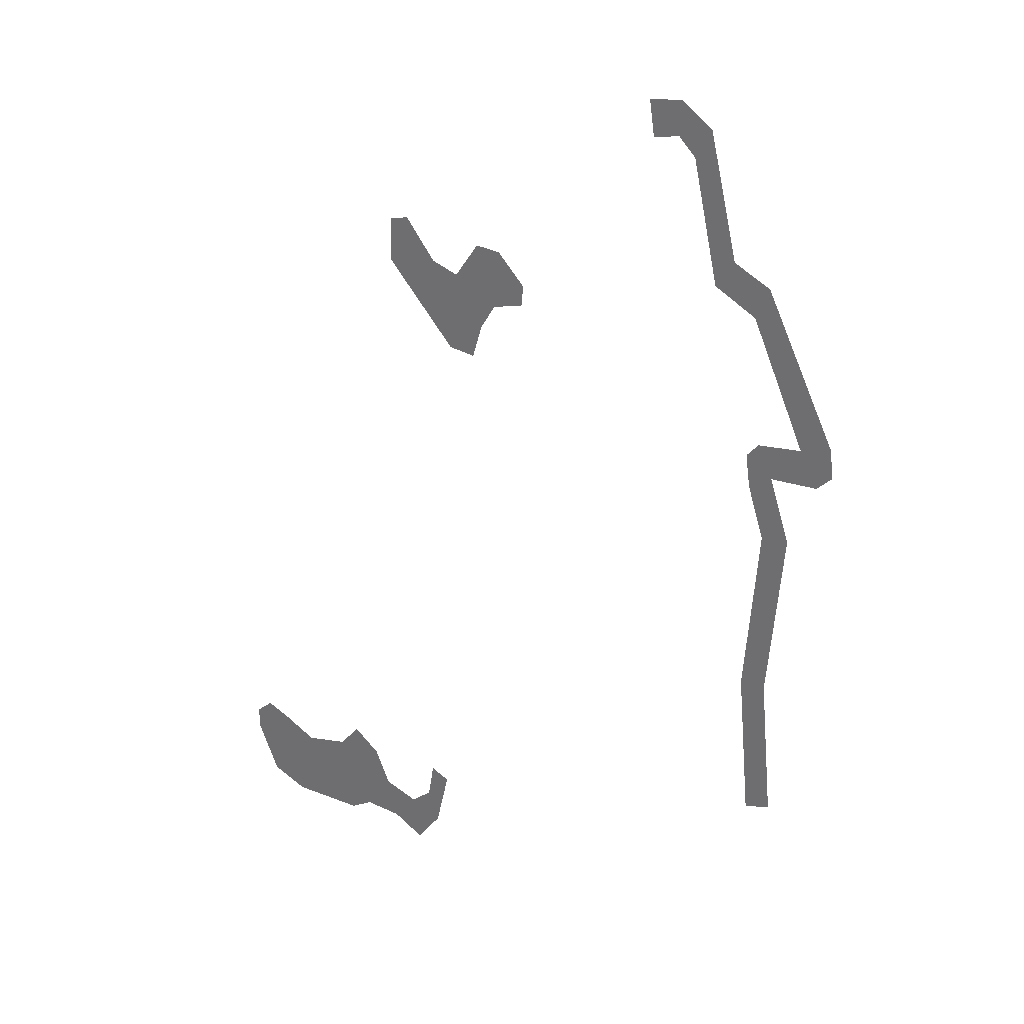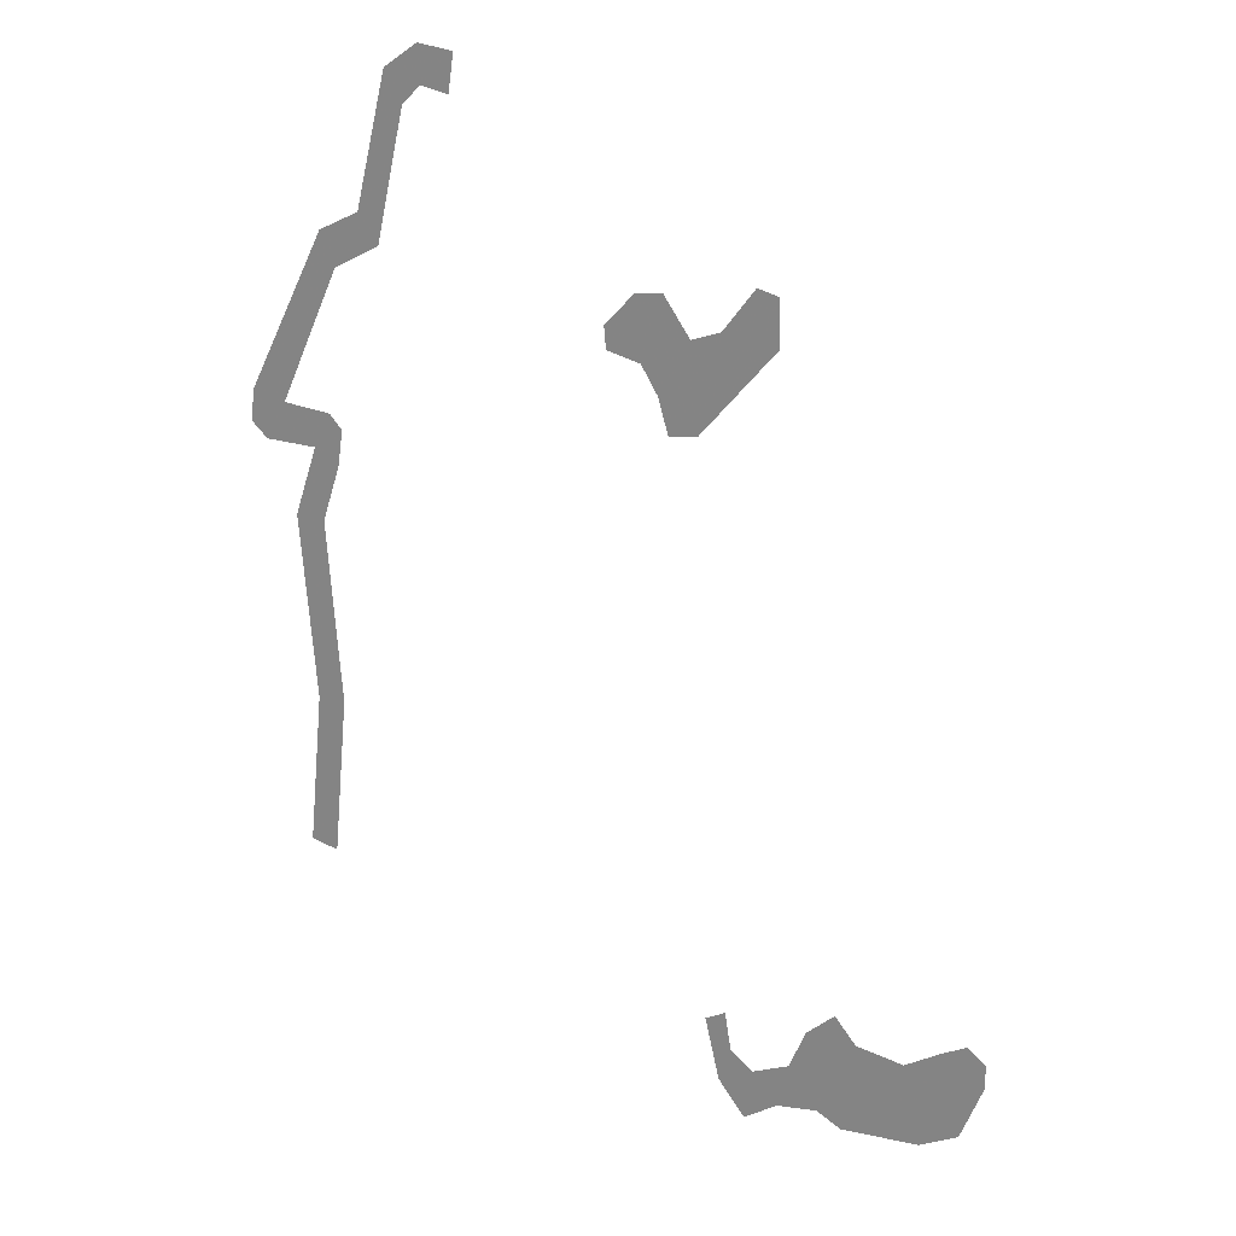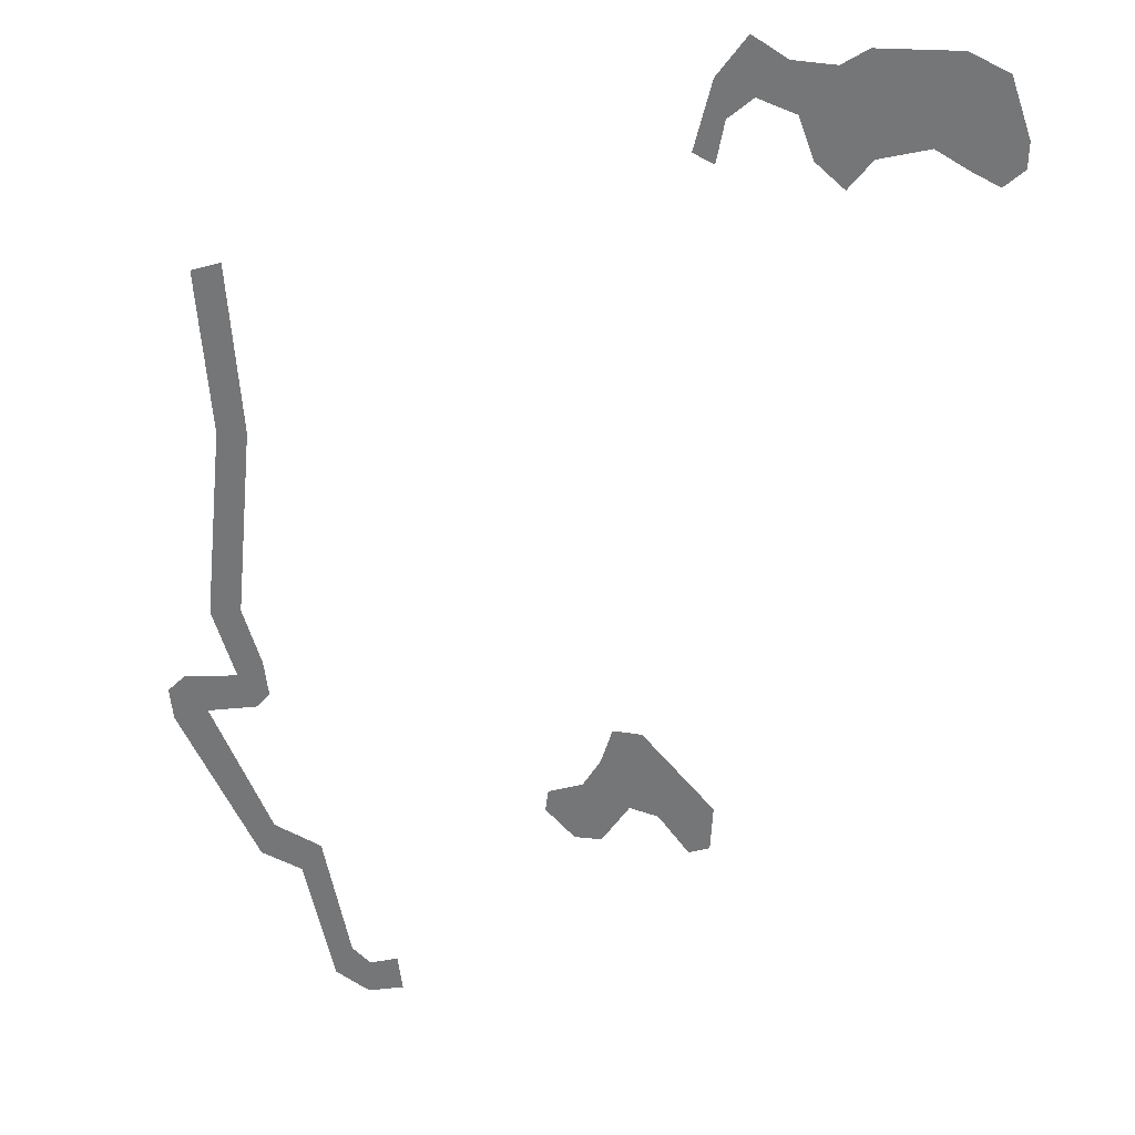
<metadata>
{"format":"obj","ext":"obj","renderer":"f3d","projection":"perspective","resolution":1024,"background":"white","views":[{"elev":31.4,"azim":-151.2,"up":"+Y"},{"elev":23.7,"azim":20.4,"up":"+Y"},{"elev":-56.7,"azim":-1.6,"up":"+Z"}]}
</metadata>
<code>
o WorldMap Sholazar Basin, Npc 32485: King Krush
v 0.2562 0.5214 0
v 0.2541 0.5039 0
v 0.2737 0.5163 0
v 0.2627 0.4951 0
v 0.2898 0.4937 0
v 0.2989 0.5131 0
v 0.3056 0.5049 0
v 0.3029 0.4853 0
v 0.2775 0.4552 0
v 0.293 0.4536 0
v 0.2852 0.3509 0
v 0.2999 0.3507 0
v 0.2768 0.2638 0
v 0.2914 0.2593 0
v 0.3056 0.5904 0
v 0.2981 0.6093 0
v 0.3299 0.604 0
v 0.3194 0.6203 0
v 0.3453 0.6752 0
v 0.3362 0.6925 0
v 0.3551 0.6855 0
v 0.3542 0.7058 0
v 0.3728 0.7029 0
v 0.3698 0.6821 0
v 0.4645 0.5942 0
v 0.4486 0.5763 0
v 0.4676 0.559 0
v 0.4497 0.564 0
v 0.4788 0.5954 0
v 0.4928 0.5738 0
v 0.4764 0.5437 0
v 0.4973 0.5256 0
v 0.482 0.5236 0
v 0.5082 0.5793 0
v 0.5371 0.5736 0
v 0.5254 0.603 0
v 0.5365 0.5998 0
v 0.5165 0.2038 0
v 0.5056 0.1982 0
v 0.52 0.1816 0
v 0.5135 0.1619 0
v 0.5325 0.1708 0
v 0.5282 0.1408 0
v 0.5465 0.1525 0
v 0.5524 0.1787 0
v 0.5686 0.1544 0
v 0.5884 0.1994 0
v 0.5819 0.146 0
v 0.6145 0.1934 0
v 0.6245 0.1462 0
v 0.6456 0.1564 0
v 0.6575 0.1883 0
v 0.6347 0.2053 0
v 0.6577 0.2023 0
v 0.6474 0.2116 0
v 0.5611 0.2011 0
v 0.5766 0.215 0
g Route 1
f 1 2 3
f 2 4 3
f 3 4 5
f 3 5 6
f 6 5 7
f 5 8 7
f 8 5 9
f 8 9 10
f 9 11 10
f 10 11 12
f 11 13 12
f 13 14 12
f 15 1 3
f 16 1 15
f 16 15 17
f 18 16 17
f 18 17 19
f 20 18 19
f 20 19 21
f 22 20 21
f 22 21 23
f 21 24 23
g Route 2
f 25 26 27
f 27 26 28
f 29 25 27
f 30 29 27
f 27 31 30
f 30 31 32
f 32 31 33
f 34 30 32
f 35 34 32
f 35 36 34
f 37 36 35
g Route 3
f 38 39 40
f 39 41 40
f 40 41 42
f 41 43 42
f 42 43 44
f 42 44 45
f 45 44 46
f 45 46 47
f 46 48 47
f 47 48 49
f 49 48 50
f 49 50 51
f 49 51 52
f 53 49 52
f 54 53 52
f 55 53 54
f 56 45 47
f 57 56 47

</code>
